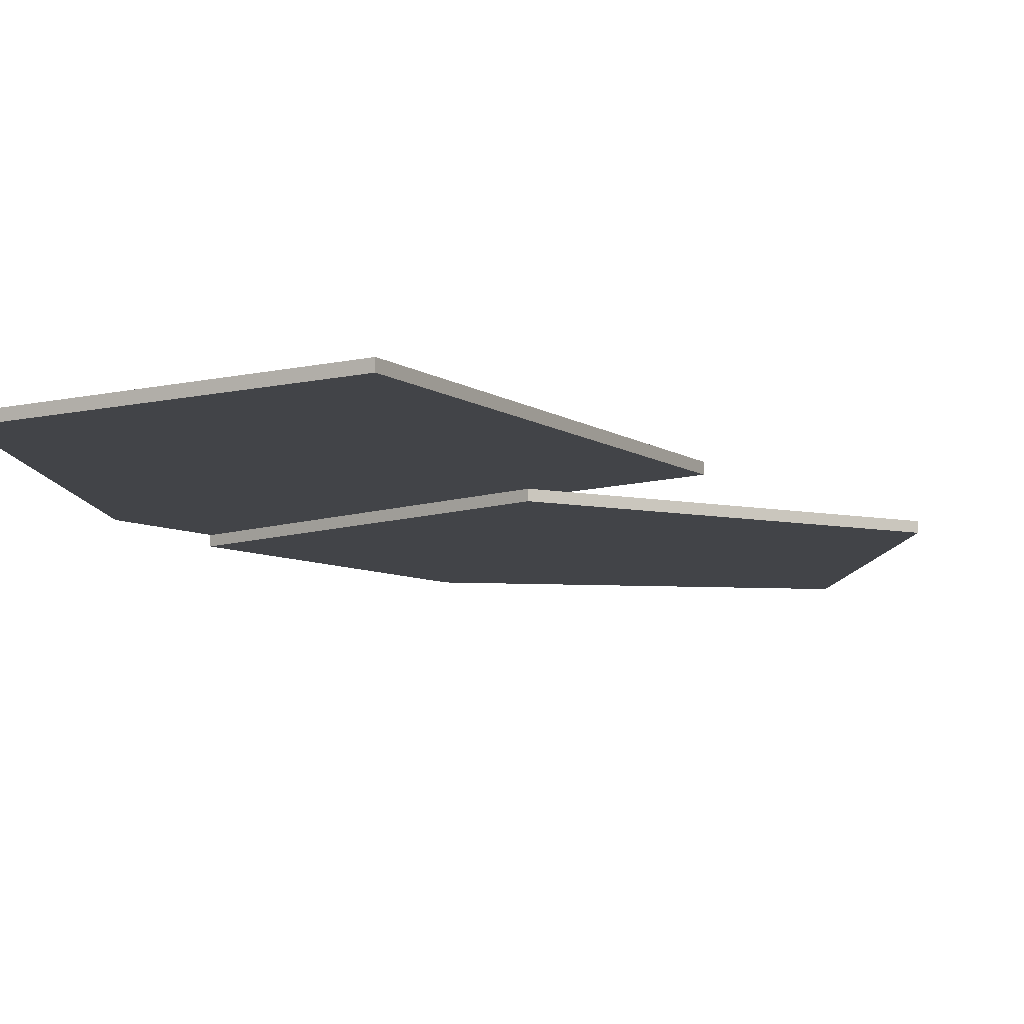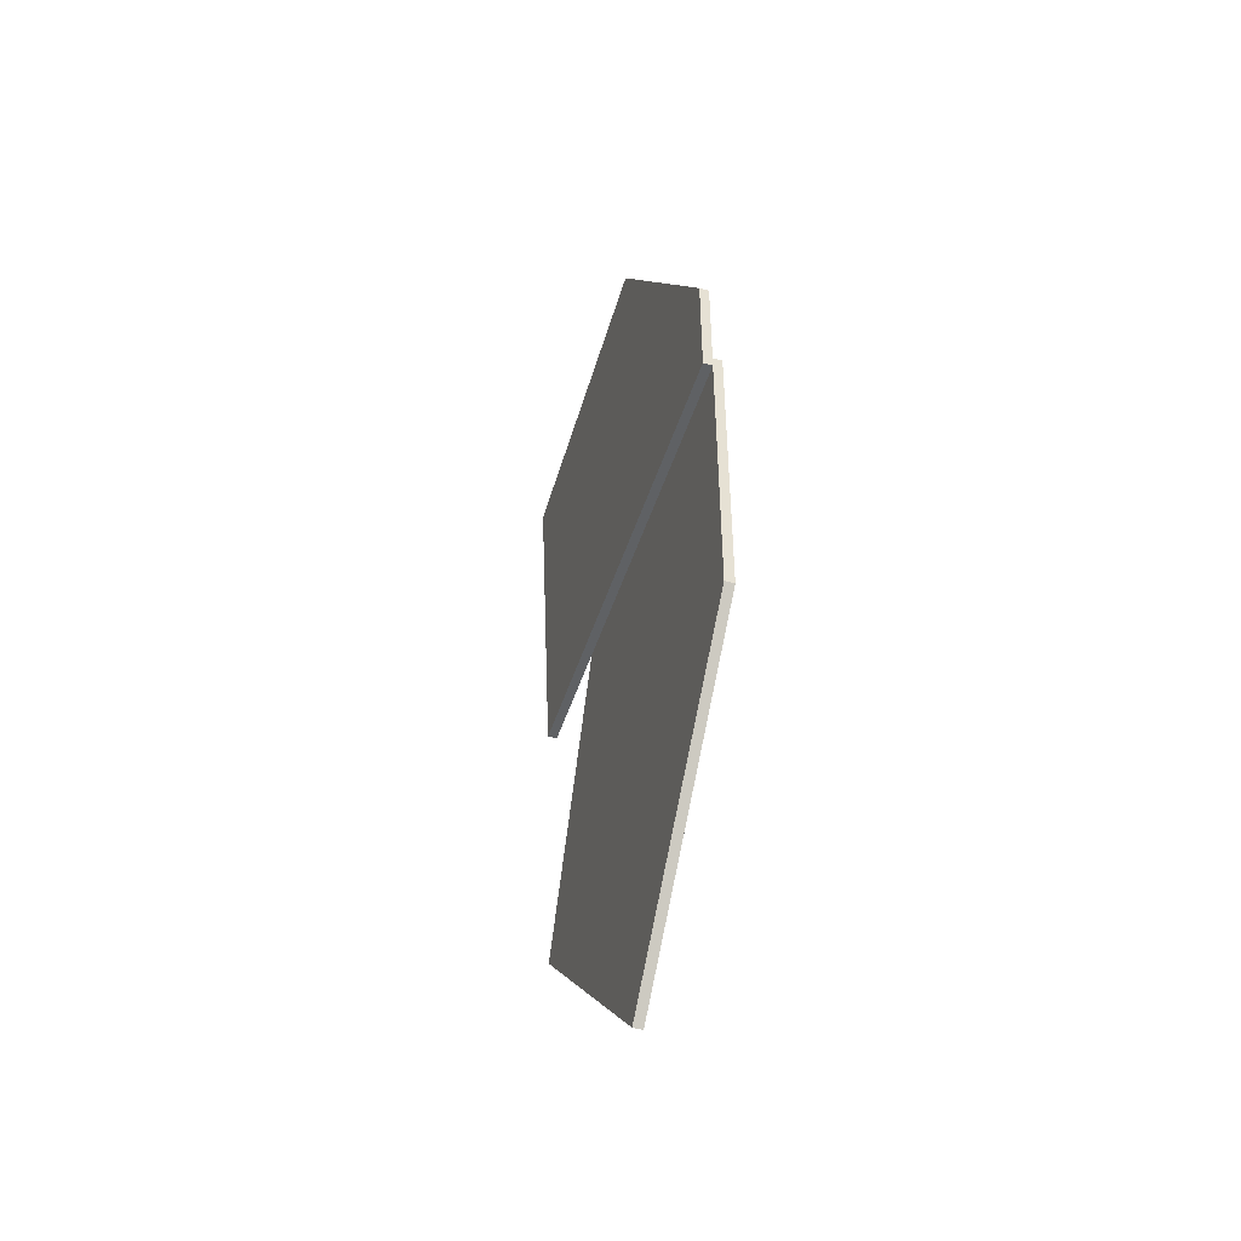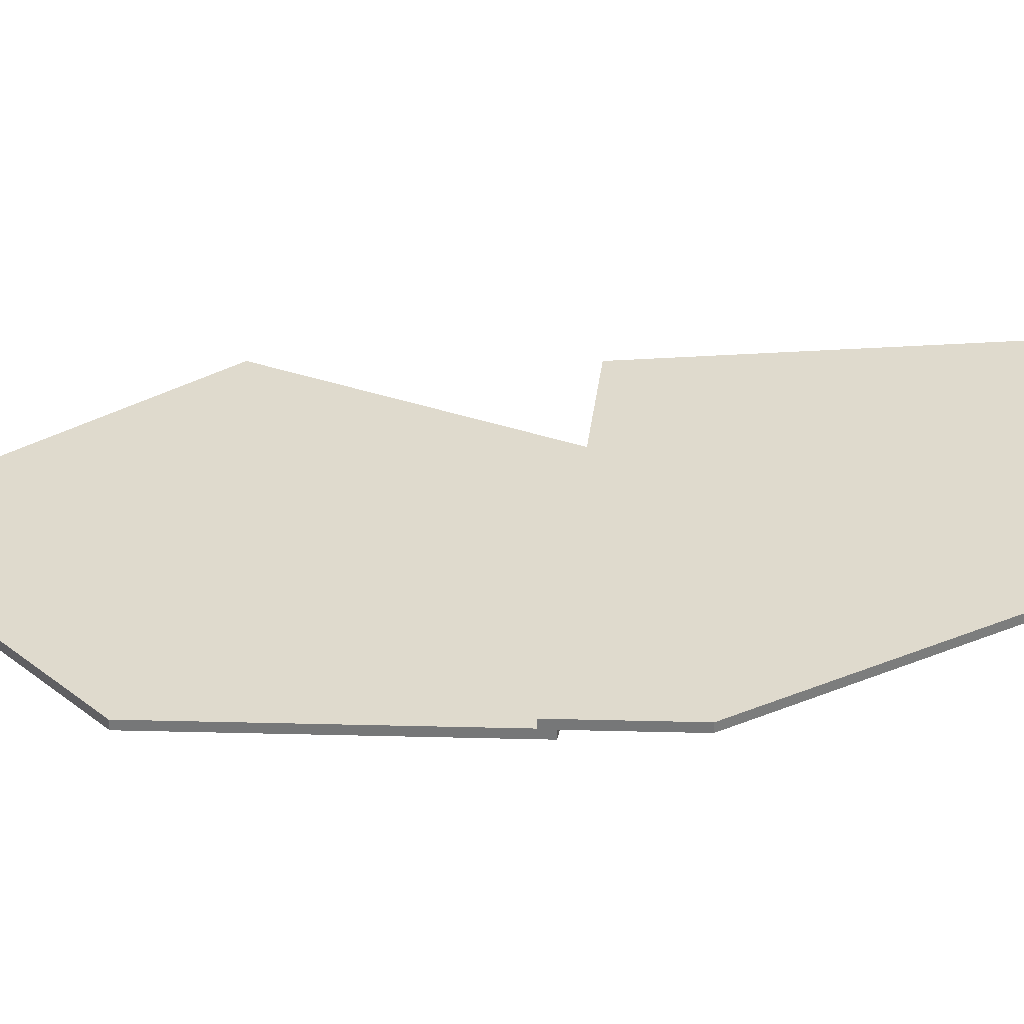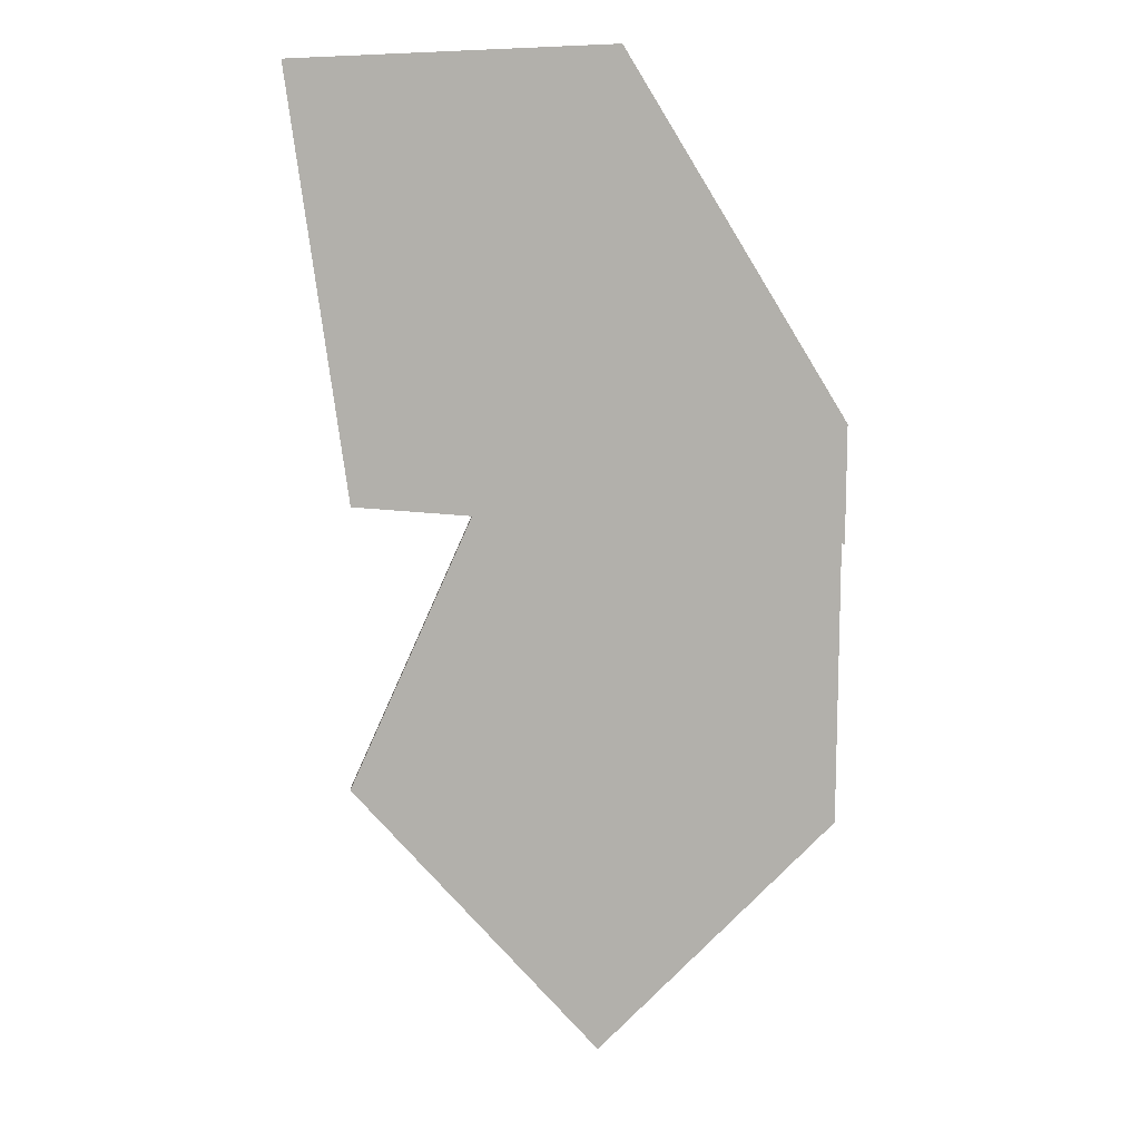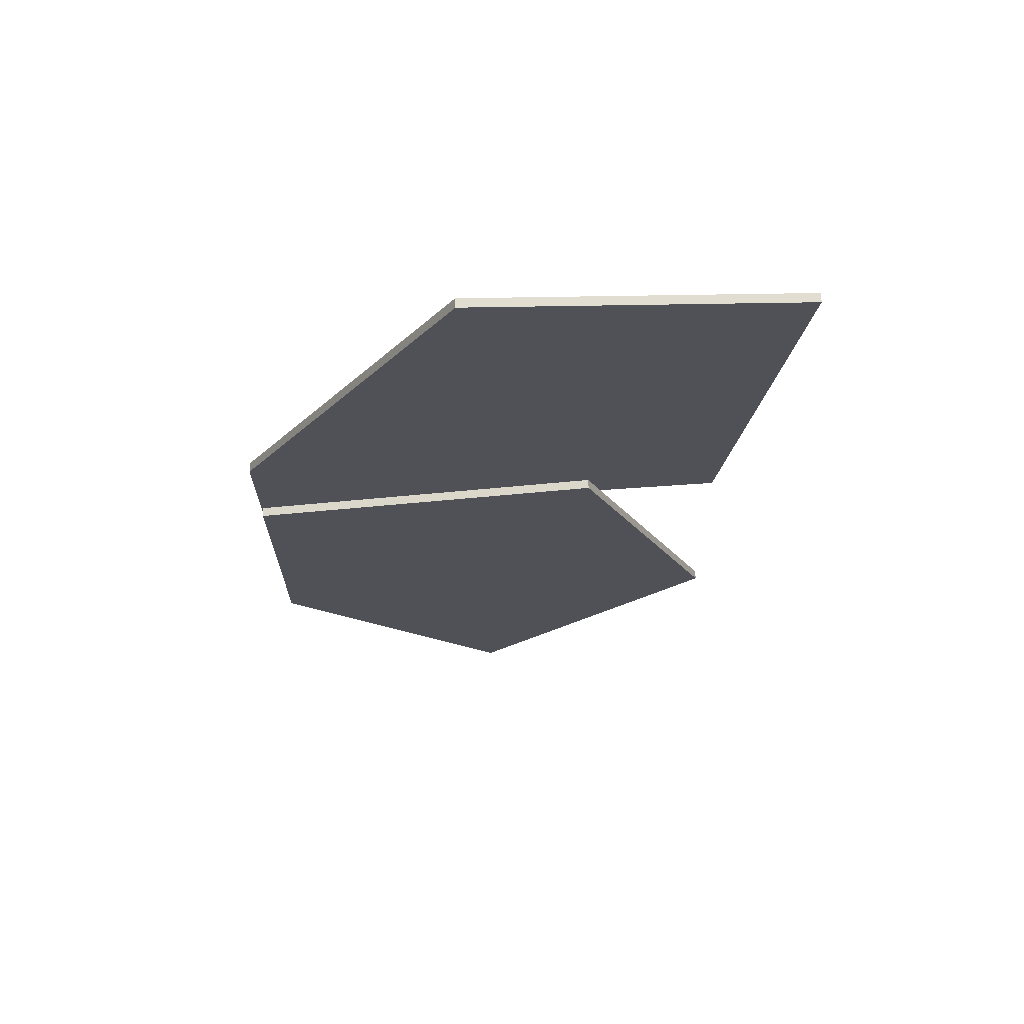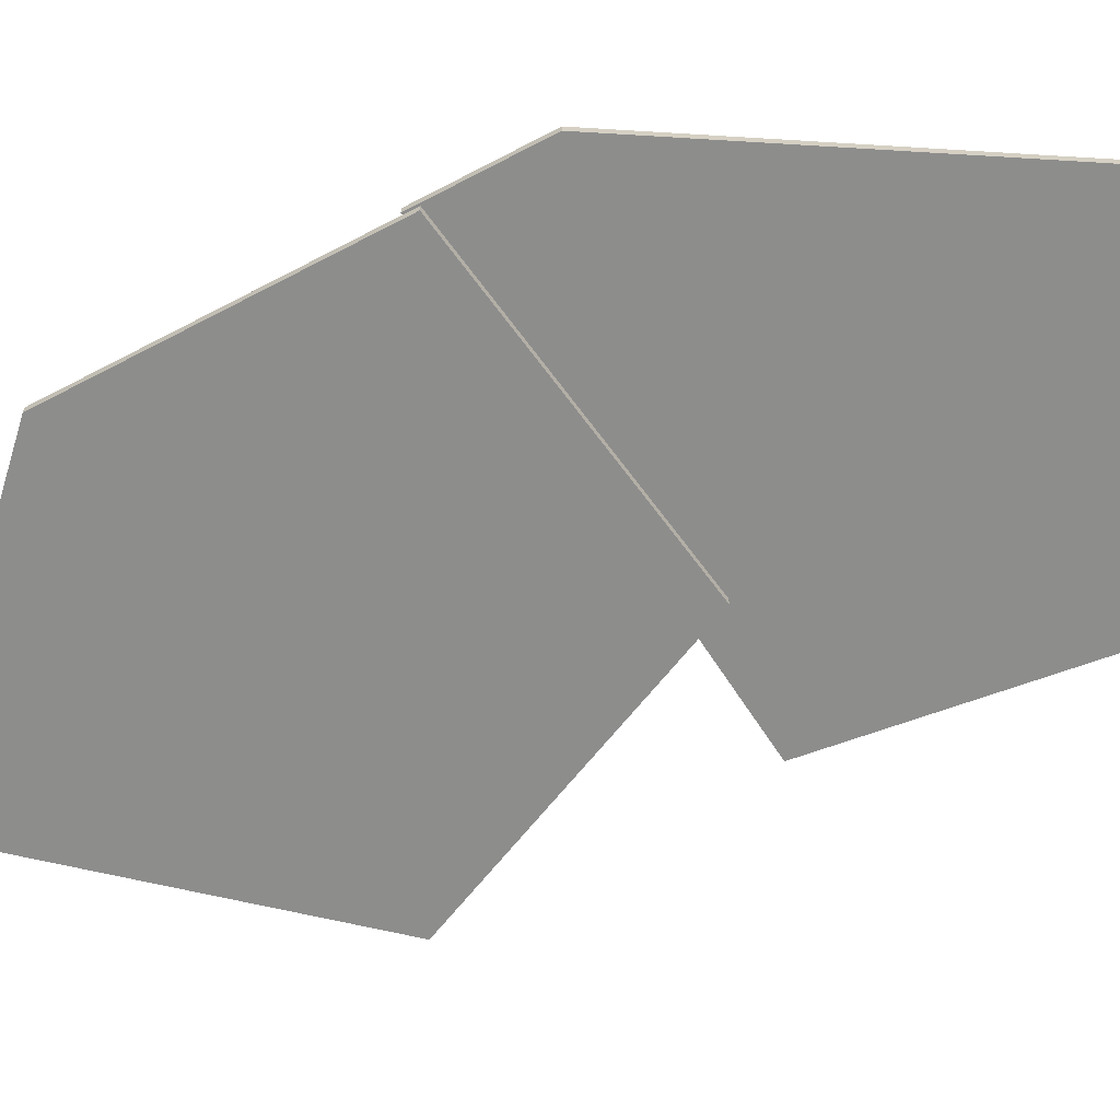
<metadata>
{"format":"obj","ext":"obj","renderer":"f3d","projection":"perspective","resolution":1024,"background":"white","views":[{"elev":-8.1,"azim":-143.3,"up":"+Z"},{"elev":-50.4,"azim":73.1,"up":"+Y"},{"elev":32.7,"azim":92.0,"up":"+Z"},{"elev":11.7,"azim":-2.0,"up":"+Y"},{"elev":69.4,"azim":177.8,"up":"+Y"},{"elev":-64.4,"azim":118.0,"up":"+Z"}]}
</metadata>
<code>
o 平面.002
v -0.02409 -0.2722 0.01077
v -0.2911 -0.5416 0.01077
v -0.02409 0.0652 0.01077
v -0.4127 0.1197 0.01077
v -0.02409 -0.1035 0.01077
v -0.5684 -0.2286 0.01077
v -0.02409 -0.2722 0.000772
v -0.2911 -0.5416 0.000772
v -0.02409 0.0652 0.000772
v -0.4127 0.1197 0.000772
v -0.02409 -0.1035 0.000772
v -0.5684 -0.2286 0.000772
v -0.0223 0.04995 0.02137
v -0.561 0.09418 0.02137
v -0.0223 0.1821 0.02137
v -0.2686 0.5833 0.02137
v -0.0223 0.116 0.02137
v -0.6237 0.5678 0.02137
v -0.0223 0.04995 0.01137
v -0.561 0.09418 0.01137
v -0.0223 0.1821 0.01137
v -0.2686 0.5833 0.01137
v -0.0223 0.116 0.01137
v -0.6237 0.5678 0.01137
f 5 4 6
f 1 6 2
f 11 10 9
f 7 12 11
f 7 5 1
f 8 1 2
f 10 6 4
f 9 4 3
f 11 3 5
f 12 2 6
f 15 18 17
f 17 14 13
f 24 21 23
f 20 23 19
f 19 17 13
f 20 13 14
f 22 18 16
f 21 16 15
f 23 15 17
f 24 14 18
f 5 3 4
f 1 5 6
f 11 12 10
f 7 8 12
f 7 11 5
f 8 7 1
f 10 12 6
f 9 10 4
f 11 9 3
f 12 8 2
f 15 16 18
f 17 18 14
f 24 22 21
f 20 24 23
f 19 23 17
f 20 19 13
f 22 24 18
f 21 22 16
f 23 21 15
f 24 20 14

</code>
